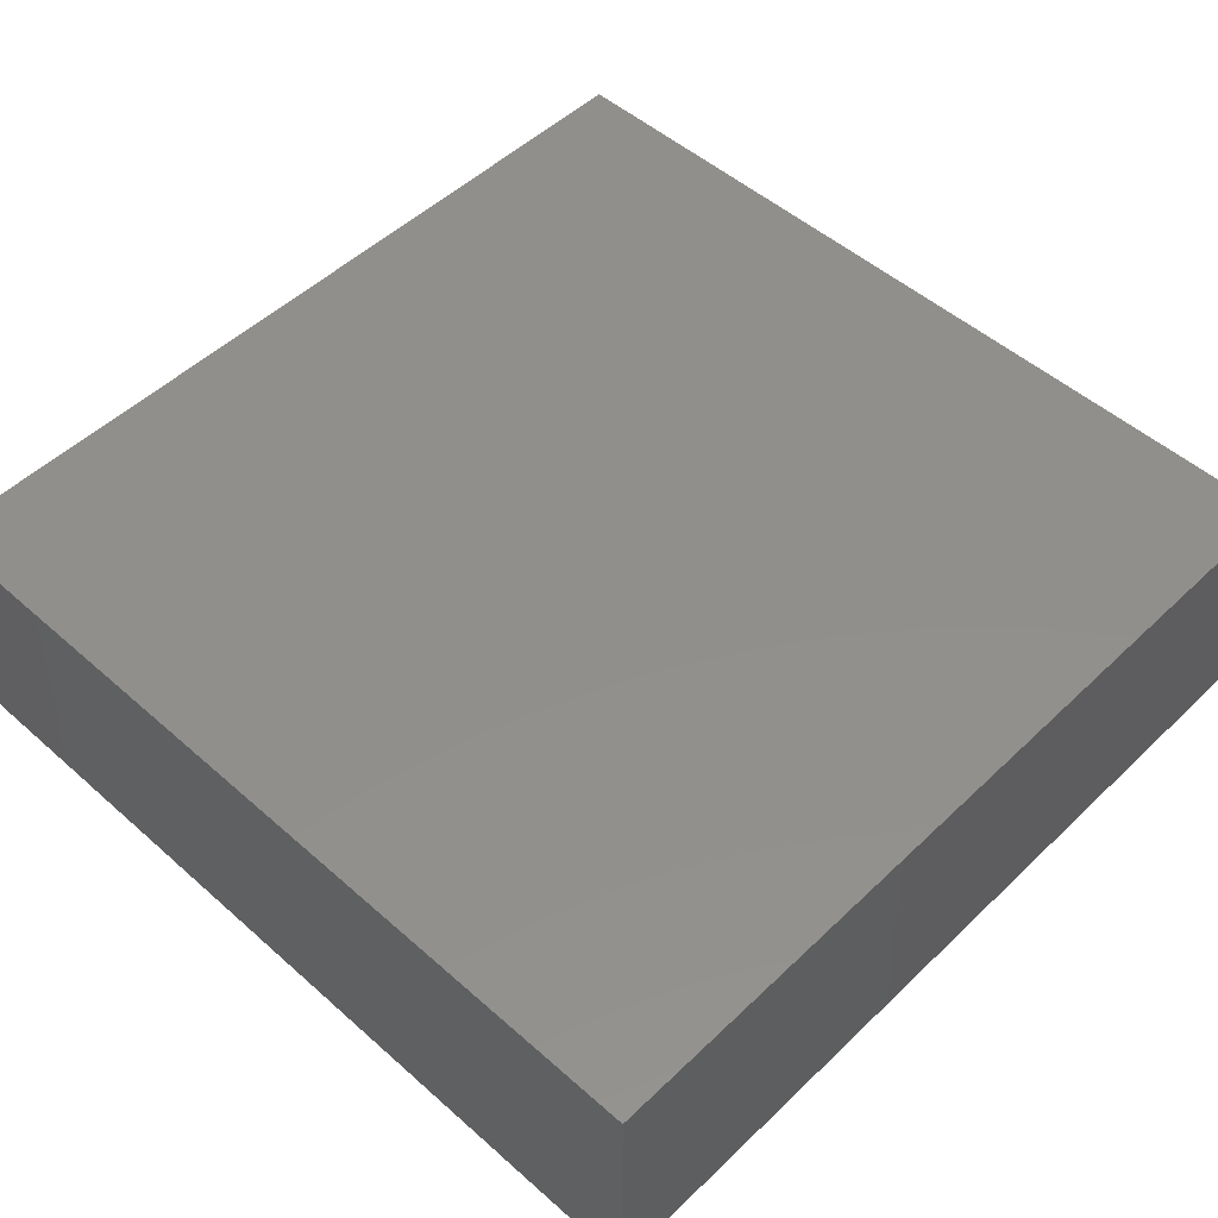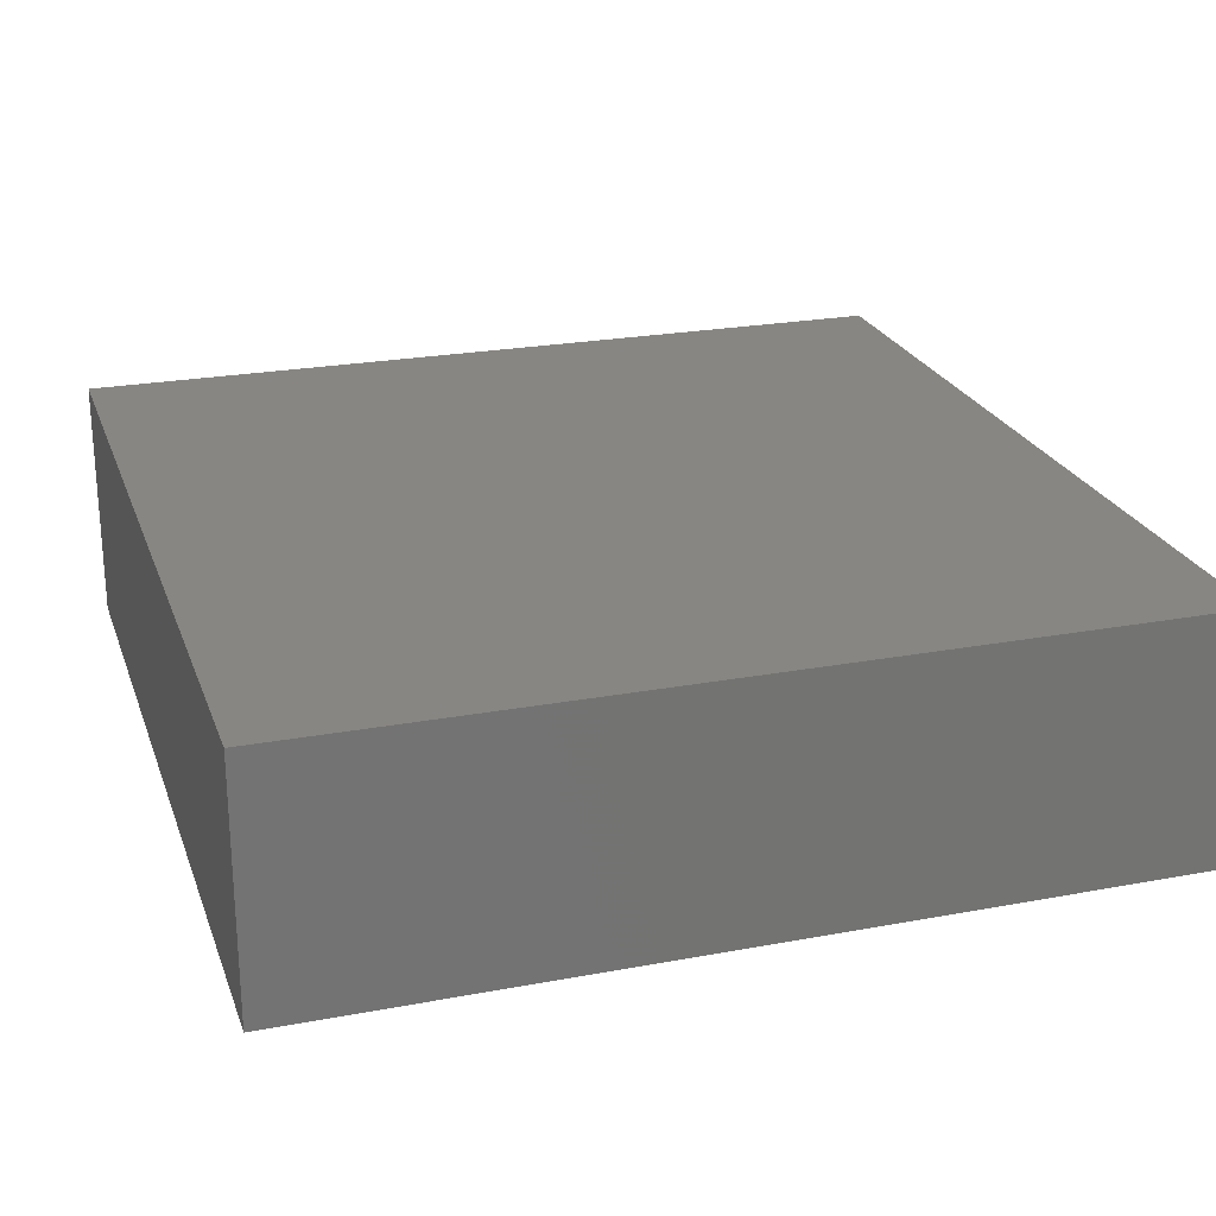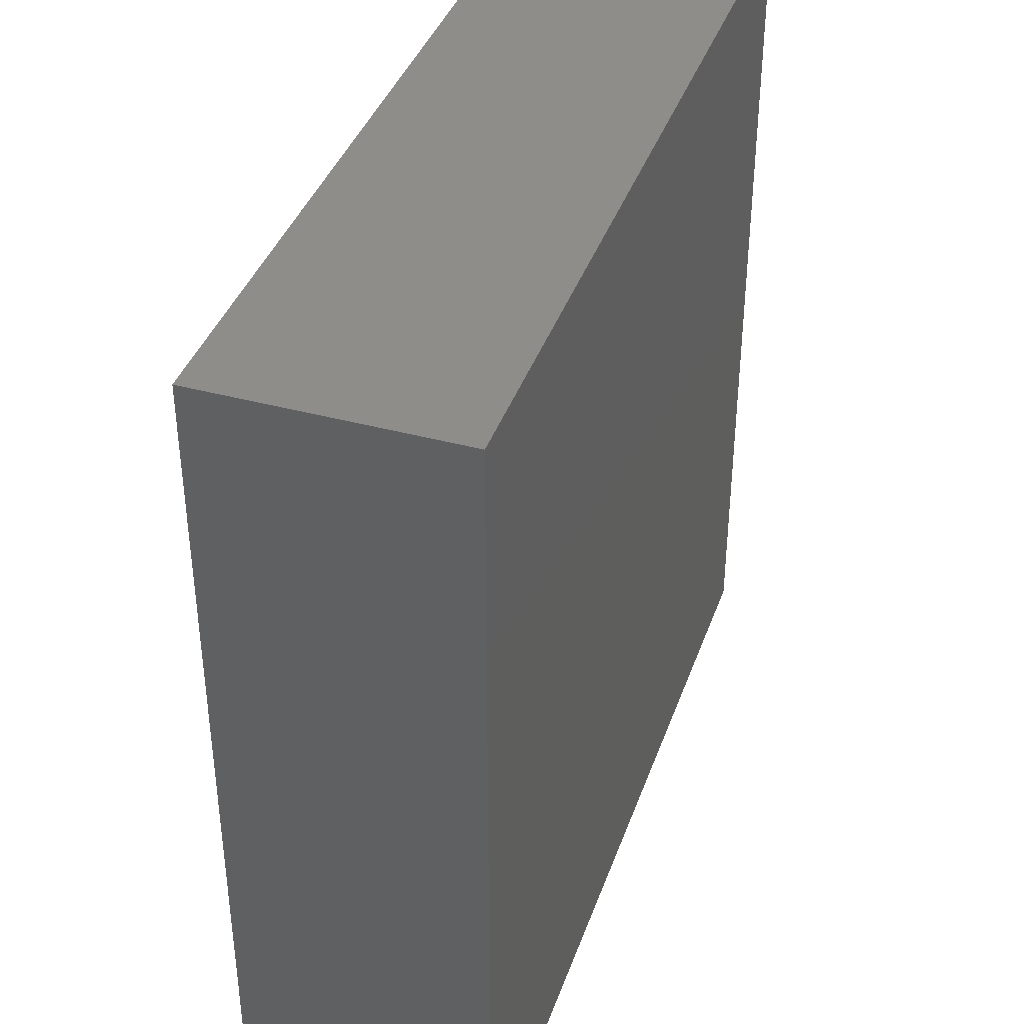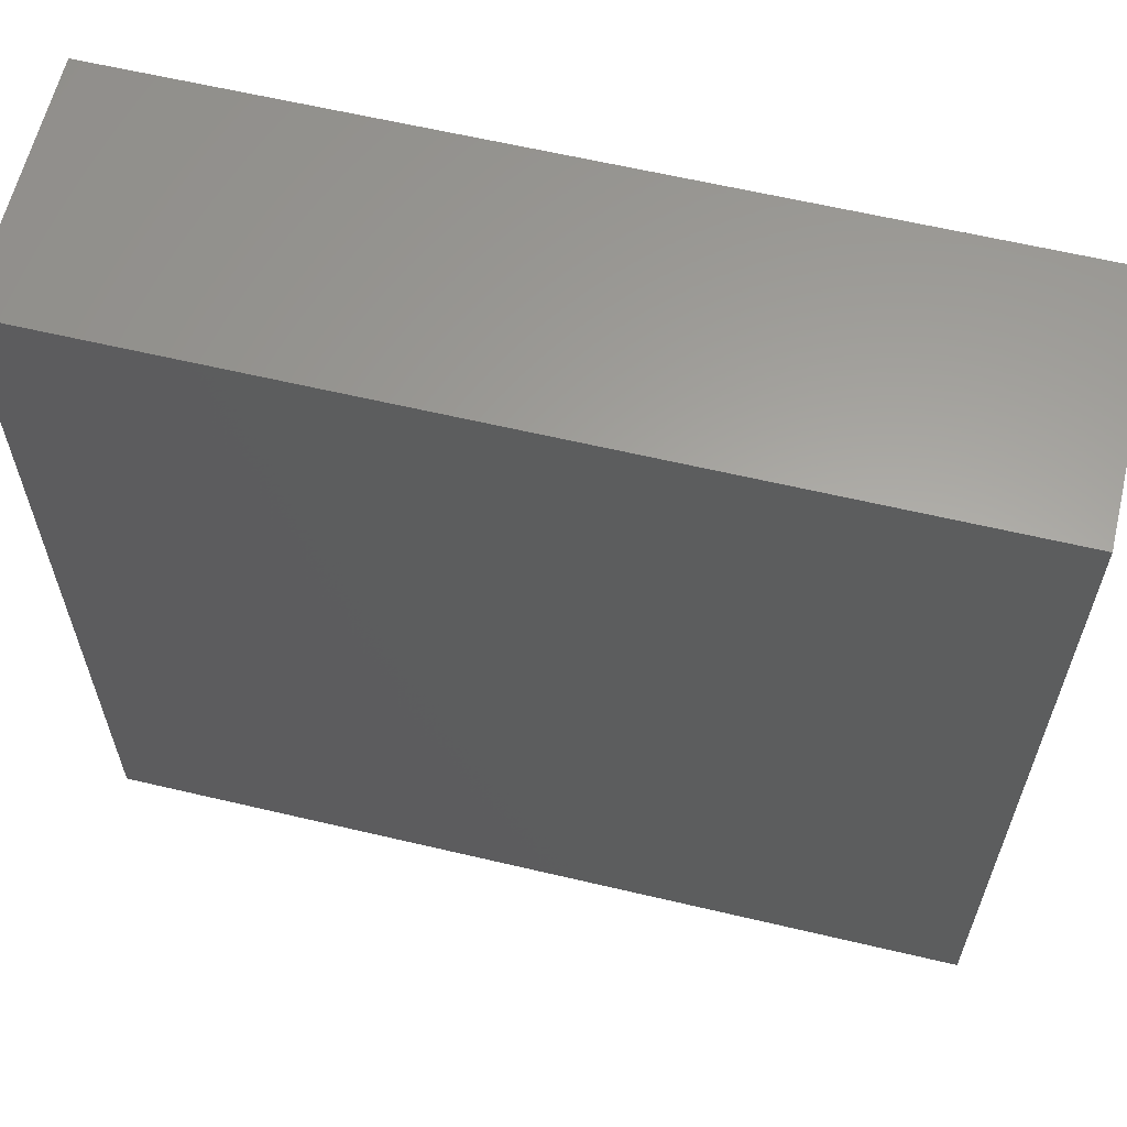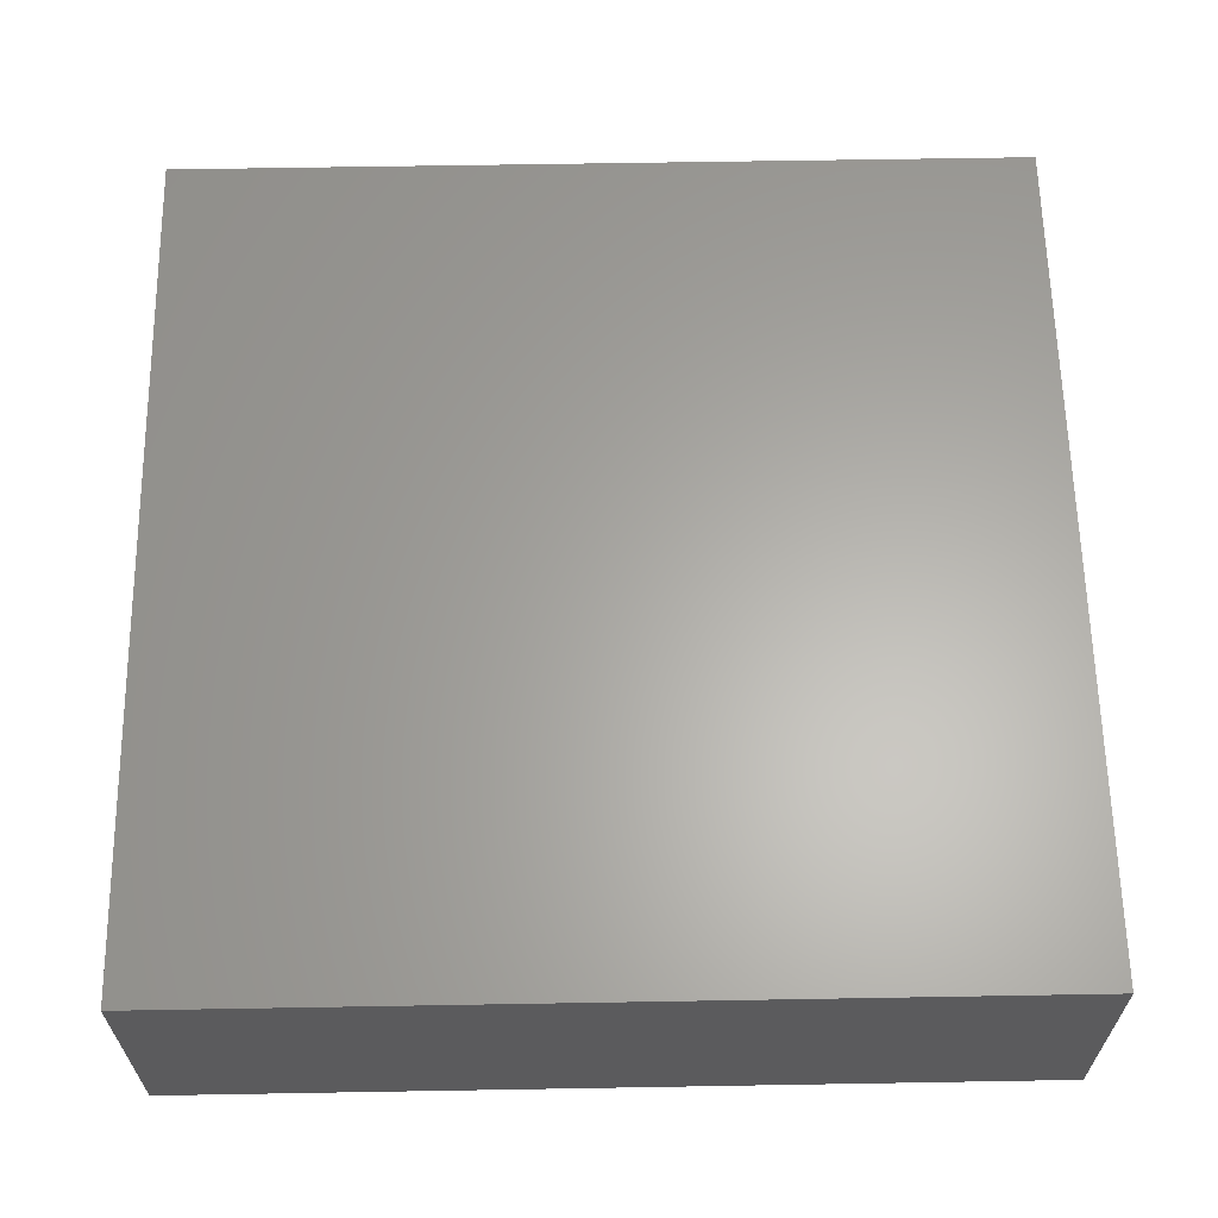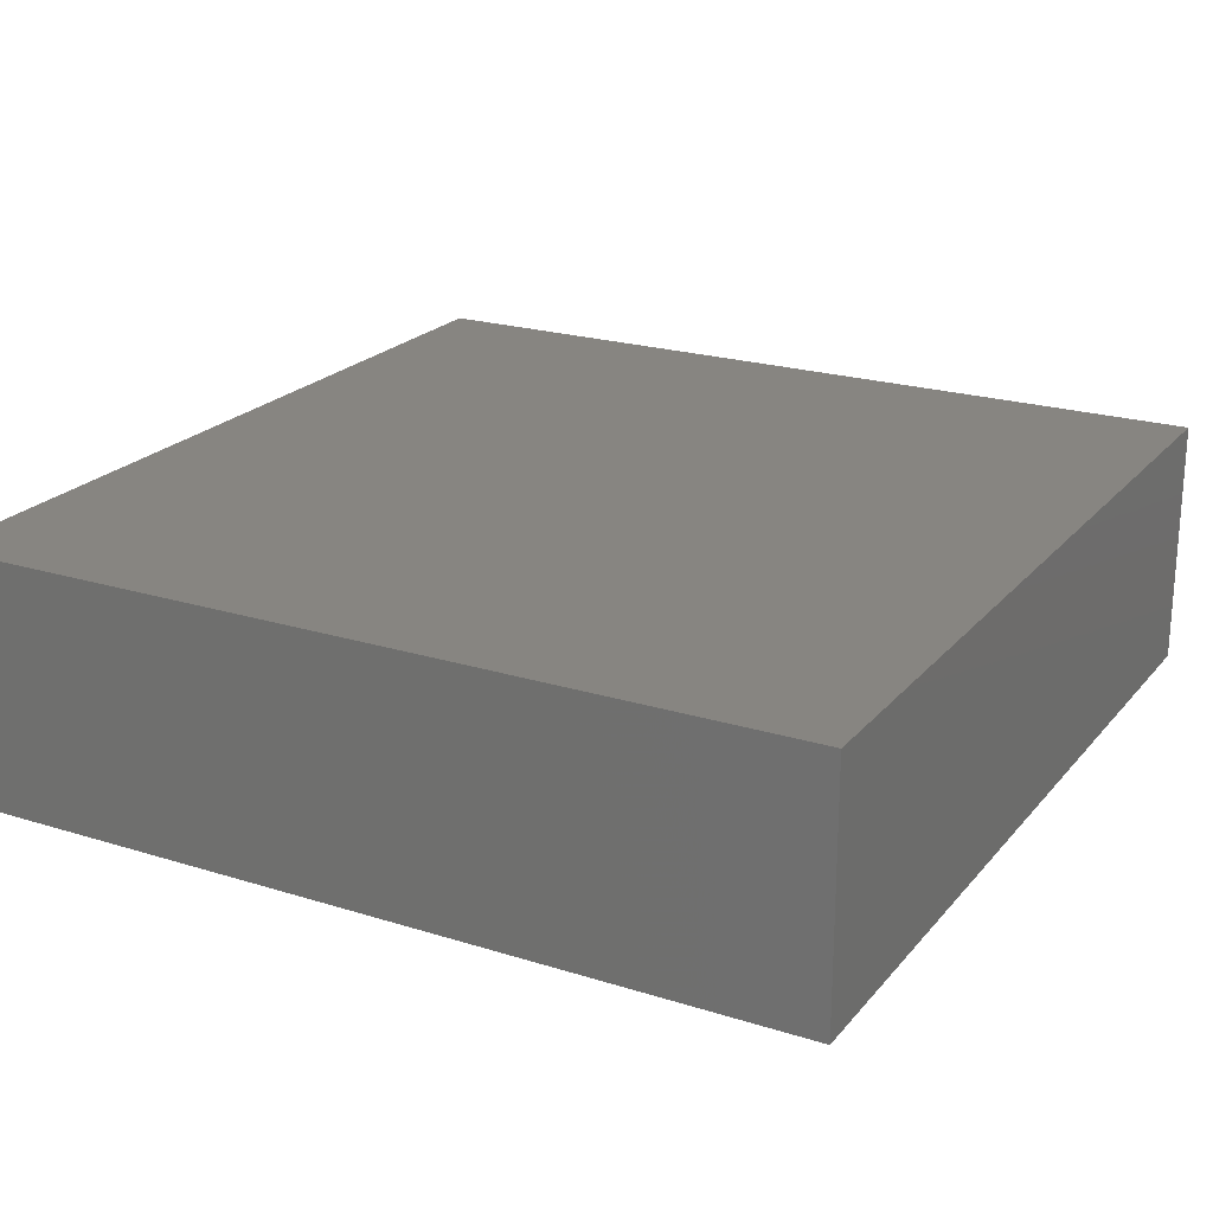
<metadata>
{"format":"stl","ext":"stl","renderer":"f3d","projection":"perspective","resolution":1024,"background":"white","views":[{"elev":50.8,"azim":133.9,"up":"+Y"},{"elev":23.8,"azim":162.7,"up":"+Y"},{"elev":39.6,"azim":-71.4,"up":"+Z"},{"elev":61.8,"azim":-166.5,"up":"+Z"},{"elev":62.9,"azim":89.0,"up":"+Y"},{"elev":21.9,"azim":-61.3,"up":"+Y"}]}
</metadata>
<code>
# stl→obj: 8 verts, 12 faces
v 49.6 -42.88 24.71
v 49.6 -35.74 0
v 49.6 -35.74 24.71
v 49.6 -42.88 0
v 24.8 -35.74 24.71
v 24.8 -42.88 24.71
v 24.8 -42.88 0
v 24.8 -35.74 0
f 1 2 3
f 2 1 4
f 5 1 3
f 1 5 6
f 7 2 4
f 2 7 8
f 7 5 8
f 5 7 6
f 2 5 3
f 5 2 8
f 7 1 6
f 1 7 4

</code>
